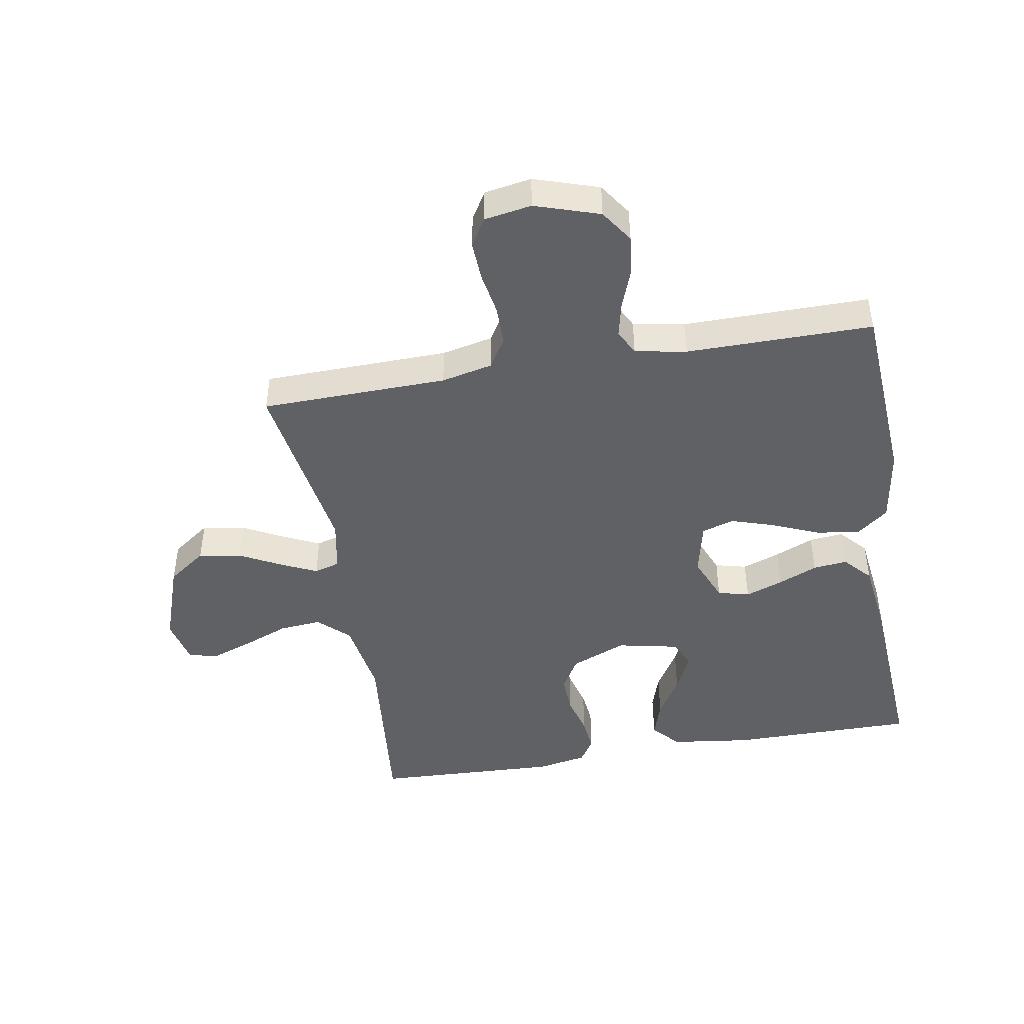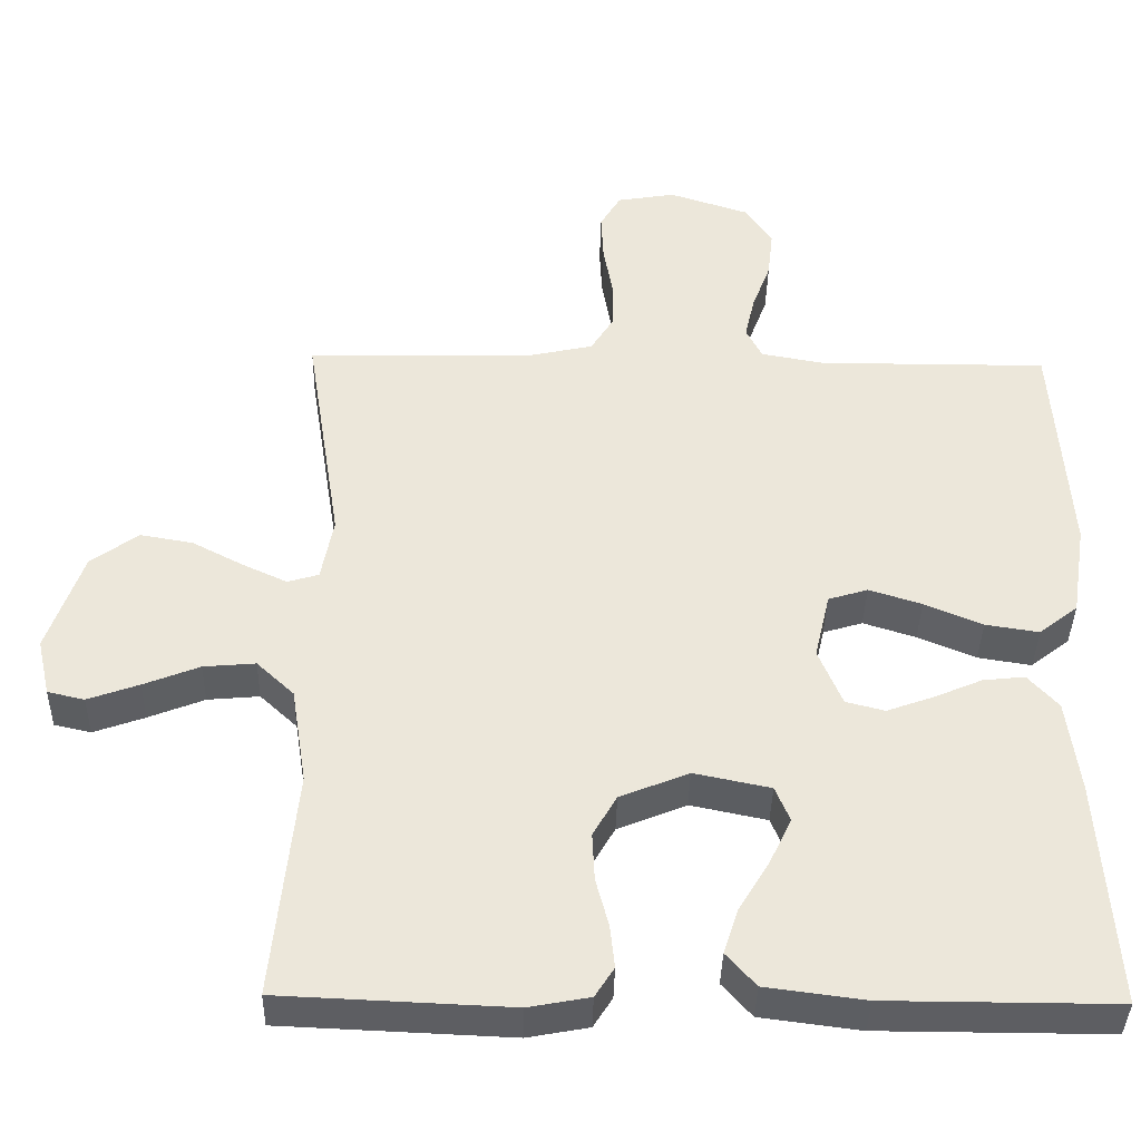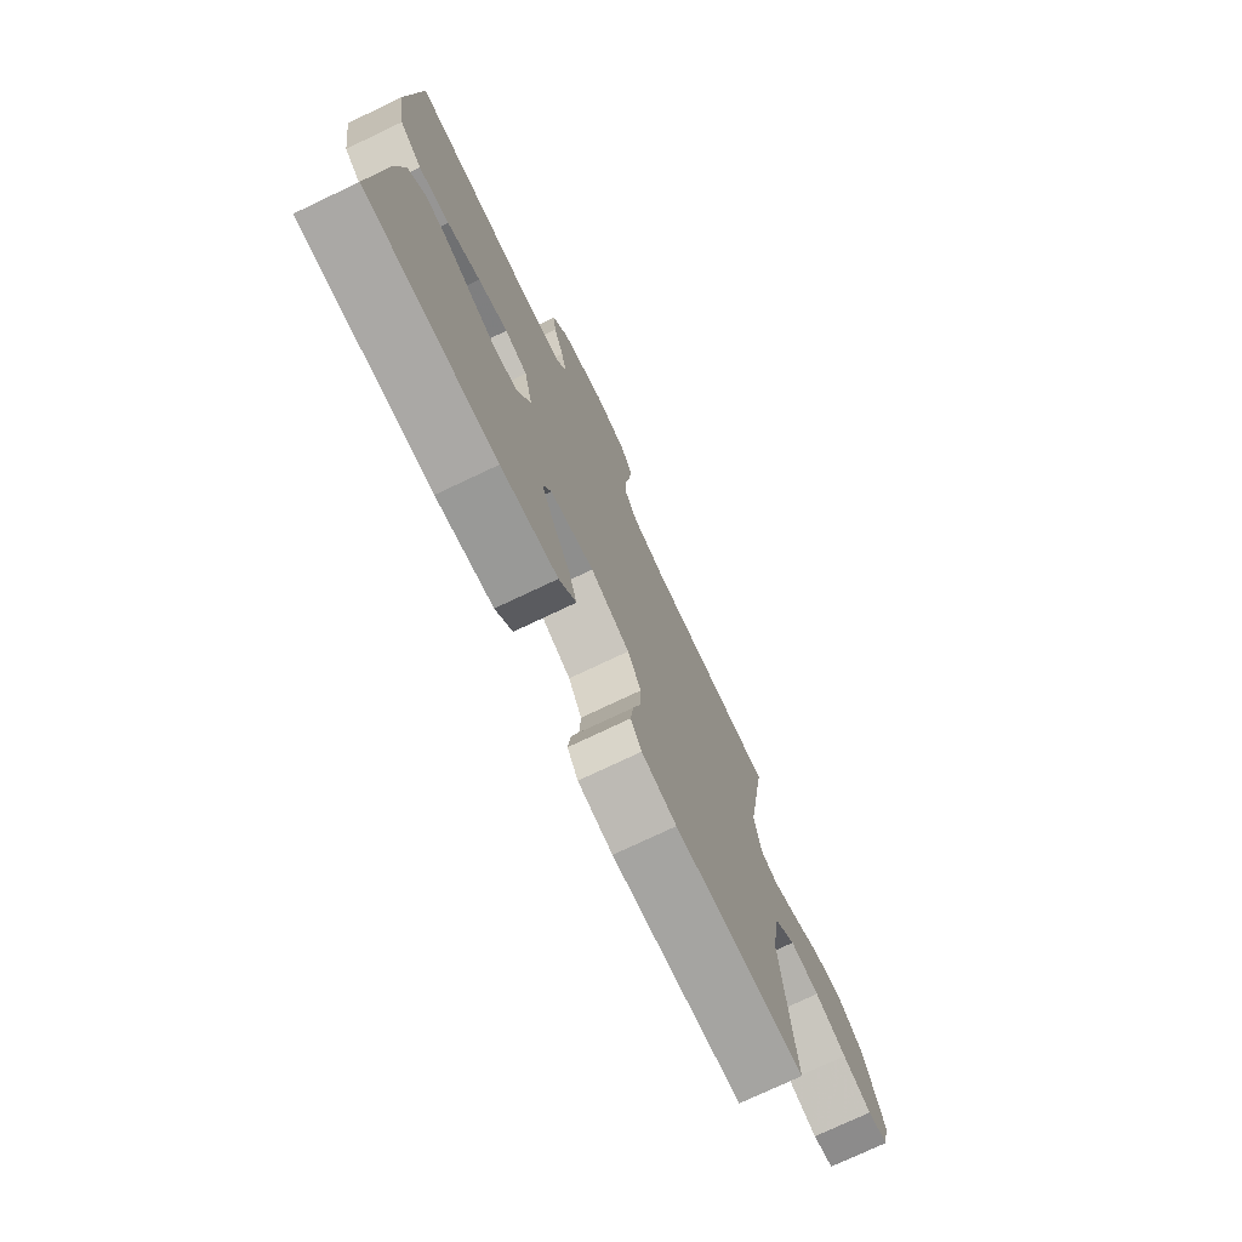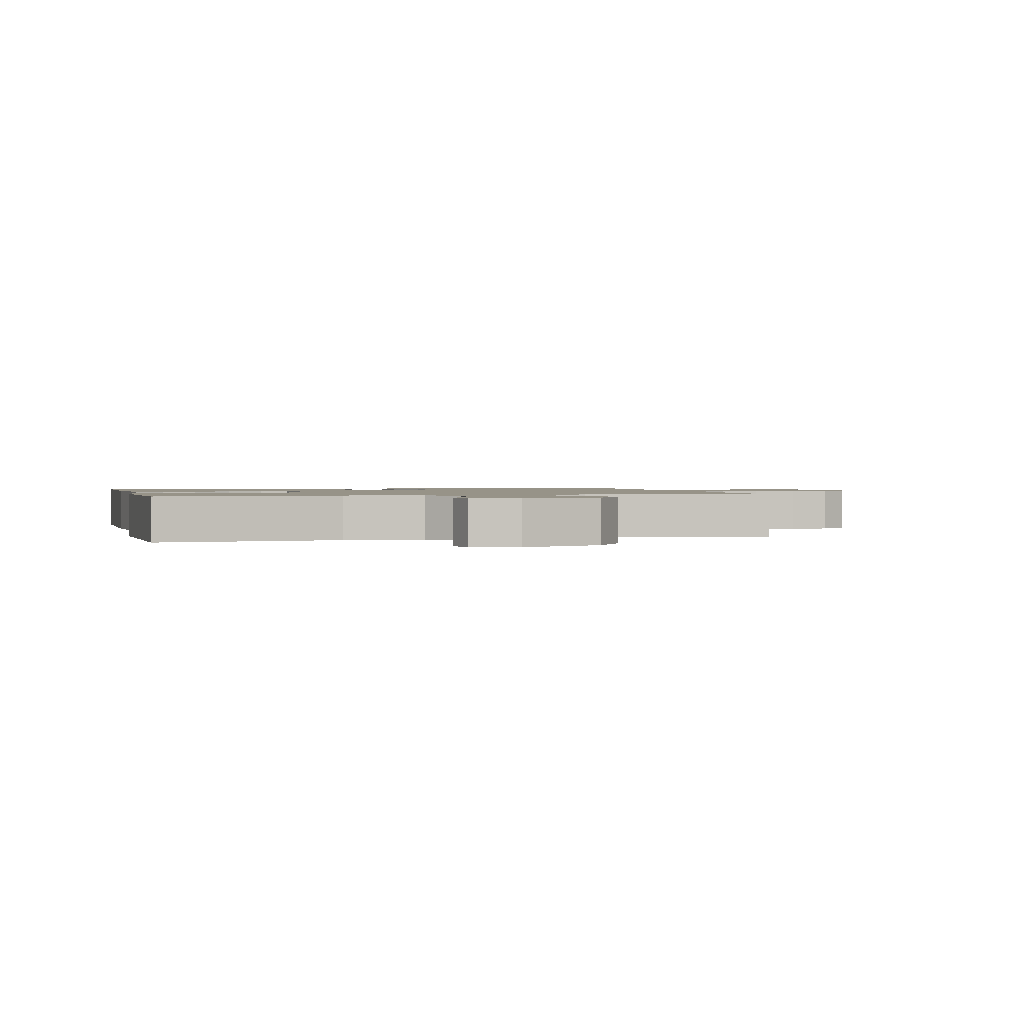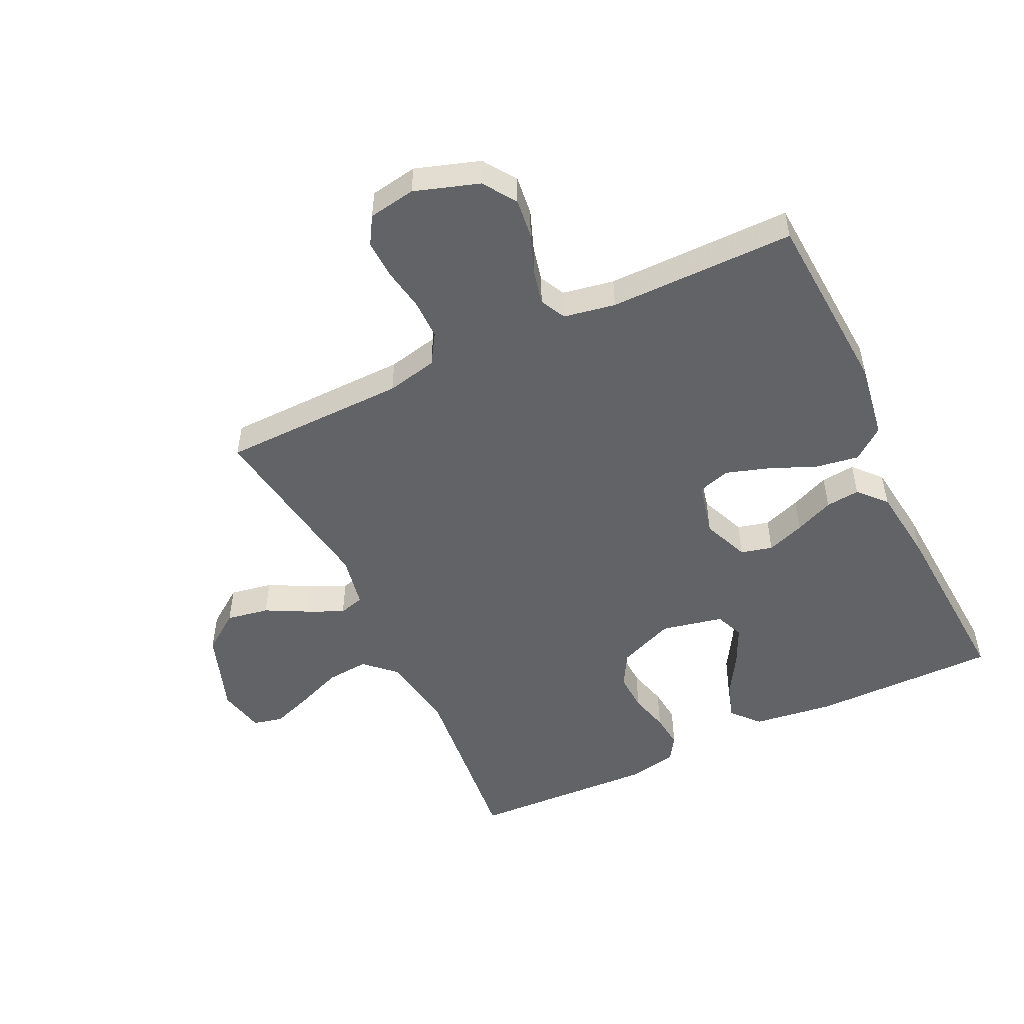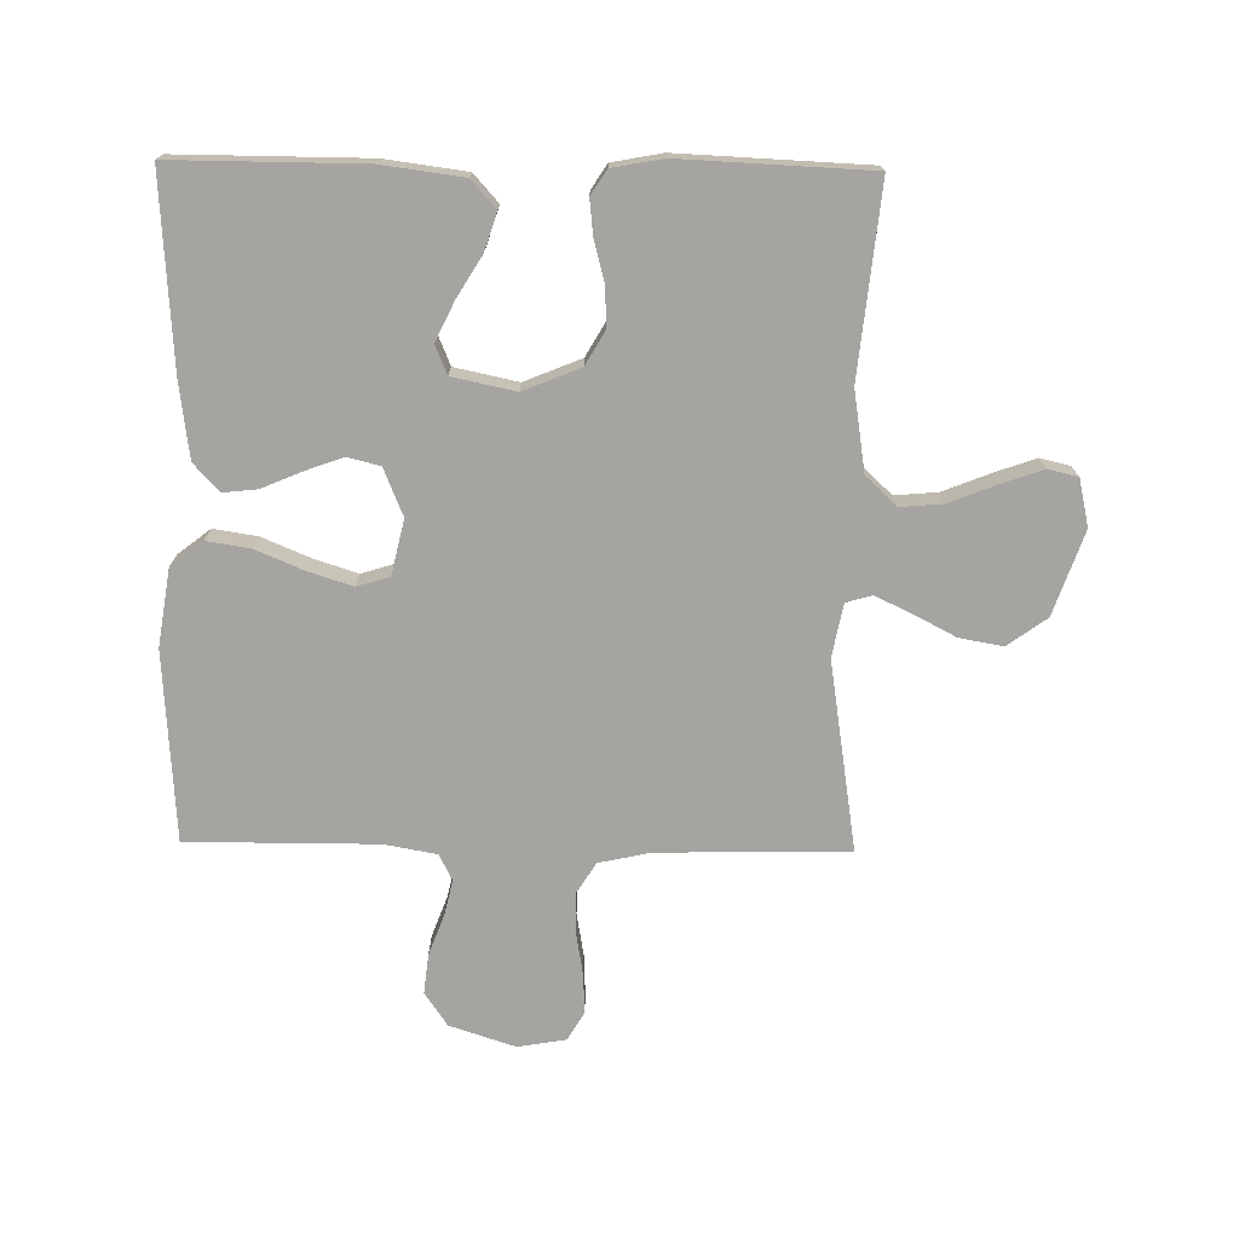
<metadata>
{"format":"obj","ext":"obj","renderer":"f3d","projection":"perspective","resolution":1024,"background":"white","views":[{"elev":-45.7,"azim":9.8,"up":"+Y"},{"elev":-38.7,"azim":-1.2,"up":"+Z"},{"elev":-75.3,"azim":115.4,"up":"+Z"},{"elev":1.3,"azim":-104.4,"up":"+Y"},{"elev":-50.9,"azim":25.4,"up":"+Y"},{"elev":-73.4,"azim":179.1,"up":"+Y"}]}
</metadata>
<code>
v -0.5 0.07 0.5
v -0.2 0.07 0.506
v -0.118 0.07 0.524
v -0.088 0.07 0.572
v -0.088 0.07 0.636
v -0.1 0.07 0.705
v -0.103 0.07 0.768
v -0.076 0.07 0.813
v 0 0.07 0.826
v 0.104 0.07 0.792
v 0.14 0.07 0.739
v 0.133 0.07 0.676
v 0.109 0.07 0.612
v 0.096 0.07 0.555
v 0.117 0.07 0.514
v 0.2 0.07 0.499
v 0.5 0.07 0.5
v 0.52 0.07 0.2
v 0.501 0.07 0.078
v 0.45 0.07 0.038
v 0.38 0.07 0.049
v 0.304 0.07 0.081
v 0.235 0.07 0.103
v 0.183 0.07 0.087
v 0.163 0.07 0
v 0.194 0.07 -0.075
v 0.245 0.07 -0.088
v 0.306 0.07 -0.066
v 0.369 0.07 -0.039
v 0.424 0.07 -0.033
v 0.464 0.07 -0.077
v 0.48 0.07 -0.2
v 0.5 0.07 -0.5
v 0.2 0.07 -0.499
v 0.07 0.07 -0.482
v 0.031 0.07 -0.438
v 0.05 0.07 -0.379
v 0.09 0.07 -0.313
v 0.119 0.07 -0.252
v 0.1 0.07 -0.206
v 0 0.07 -0.185
v -0.09 0.07 -0.222
v -0.121 0.07 -0.276
v -0.118 0.07 -0.339
v -0.101 0.07 -0.403
v -0.095 0.07 -0.459
v -0.12 0.07 -0.498
v -0.2 0.07 -0.513
v -0.5 0.07 -0.5
v -0.47 0.07 -0.2
v -0.49 0.07 -0.073
v -0.539 0.07 -0.027
v -0.607 0.07 -0.033
v -0.68 0.07 -0.062
v -0.747 0.07 -0.086
v -0.795 0.07 -0.075
v -0.812 0.07 0
v -0.766 0.07 0.133
v -0.704 0.07 0.178
v -0.635 0.07 0.166
v -0.568 0.07 0.131
v -0.51 0.07 0.104
v -0.469 0.07 0.116
v -0.453 0.07 0.2
v -0.5 0 0.5
v -0.2 0 0.506
v -0.118 0 0.524
v -0.088 0 0.572
v -0.088 0 0.636
v -0.1 0 0.705
v -0.103 0 0.768
v -0.076 0 0.813
v 0 0 0.826
v 0.104 0 0.792
v 0.14 0 0.739
v 0.133 0 0.676
v 0.109 0 0.612
v 0.096 0 0.555
v 0.117 0 0.514
v 0.2 0 0.499
v 0.5 0 0.5
v 0.52 0 0.2
v 0.501 0 0.078
v 0.45 0 0.038
v 0.38 0 0.049
v 0.304 0 0.081
v 0.235 0 0.103
v 0.183 0 0.087
v 0.163 0 0
v 0.194 0 -0.075
v 0.245 0 -0.088
v 0.306 0 -0.066
v 0.369 0 -0.039
v 0.424 0 -0.033
v 0.464 0 -0.077
v 0.48 0 -0.2
v 0.5 0 -0.5
v 0.2 0 -0.499
v 0.07 0 -0.482
v 0.031 0 -0.438
v 0.05 0 -0.379
v 0.09 0 -0.313
v 0.119 0 -0.252
v 0.1 0 -0.206
v 0 0 -0.185
v -0.09 0 -0.222
v -0.121 0 -0.276
v -0.118 0 -0.339
v -0.101 0 -0.403
v -0.095 0 -0.459
v -0.12 0 -0.498
v -0.2 0 -0.513
v -0.5 0 -0.5
v -0.47 0 -0.2
v -0.49 0 -0.073
v -0.539 0 -0.027
v -0.607 0 -0.033
v -0.68 0 -0.062
v -0.747 0 -0.086
v -0.795 0 -0.075
v -0.812 0 0
v -0.766 0 0.133
v -0.704 0 0.178
v -0.635 0 0.166
v -0.568 0 0.131
v -0.51 0 0.104
v -0.469 0 0.116
v -0.453 0 0.2
f 58 59 60 61
f 58 61 62
f 57 58 62
f 56 57 62 63
f 53 54 55 56
f 47 48 49 50
f 47 50 51
f 44 45 46 47
f 43 44 47 51
f 42 43 51 52
f 35 36 37 38
f 35 38 39
f 34 35 39
f 33 34 39
f 32 33 39 40
f 28 29 30 31
f 27 28 31 32
f 26 27 32 40
f 19 20 21 22
f 19 22 23
f 16 17 18 19
f 15 16 19 23
f 14 15 23 24
f 10 11 12 13
f 10 13 14
f 9 10 14
f 5 6 7 8
f 4 5 8 9
f 64 1 2
f 63 64 2 3
f 53 56 63
f 52 53 63
f 41 42 52 63
f 25 26 40 41
f 25 41 63 3
f 4 9 14 24
f 3 4 24 25
f 125 124 123 122
f 126 125 122
f 126 122 121
f 127 126 121 120
f 120 119 118 117
f 114 113 112 111
f 115 114 111
f 111 110 109 108
f 115 111 108 107
f 116 115 107 106
f 102 101 100 99
f 103 102 99
f 103 99 98
f 103 98 97
f 104 103 97 96
f 95 94 93 92
f 96 95 92 91
f 104 96 91 90
f 86 85 84 83
f 87 86 83
f 83 82 81 80
f 87 83 80 79
f 88 87 79 78
f 77 76 75 74
f 78 77 74
f 78 74 73
f 72 71 70 69
f 73 72 69 68
f 66 65 128
f 67 66 128 127
f 127 120 117
f 127 117 116
f 127 116 106 105
f 105 104 90 89
f 67 127 105 89
f 88 78 73 68
f 89 88 68 67
f 1 65 66 2
f 2 66 67 3
f 3 67 68 4
f 4 68 69 5
f 5 69 70 6
f 6 70 71 7
f 7 71 72 8
f 8 72 73 9
f 9 73 74 10
f 10 74 75 11
f 11 75 76 12
f 12 76 77 13
f 13 77 78 14
f 14 78 79 15
f 15 79 80 16
f 16 80 81 17
f 17 81 82 18
f 18 82 83 19
f 19 83 84 20
f 20 84 85 21
f 21 85 86 22
f 22 86 87 23
f 23 87 88 24
f 24 88 89 25
f 25 89 90 26
f 26 90 91 27
f 27 91 92 28
f 28 92 93 29
f 29 93 94 30
f 30 94 95 31
f 31 95 96 32
f 32 96 97 33
f 33 97 98 34
f 34 98 99 35
f 35 99 100 36
f 36 100 101 37
f 37 101 102 38
f 38 102 103 39
f 39 103 104 40
f 40 104 105 41
f 41 105 106 42
f 42 106 107 43
f 43 107 108 44
f 44 108 109 45
f 45 109 110 46
f 46 110 111 47
f 47 111 112 48
f 48 112 113 49
f 49 113 114 50
f 50 114 115 51
f 51 115 116 52
f 52 116 117 53
f 53 117 118 54
f 54 118 119 55
f 55 119 120 56
f 56 120 121 57
f 57 121 122 58
f 58 122 123 59
f 59 123 124 60
f 60 124 125 61
f 61 125 126 62
f 62 126 127 63
f 63 127 128 64
f 64 128 65 1

</code>
